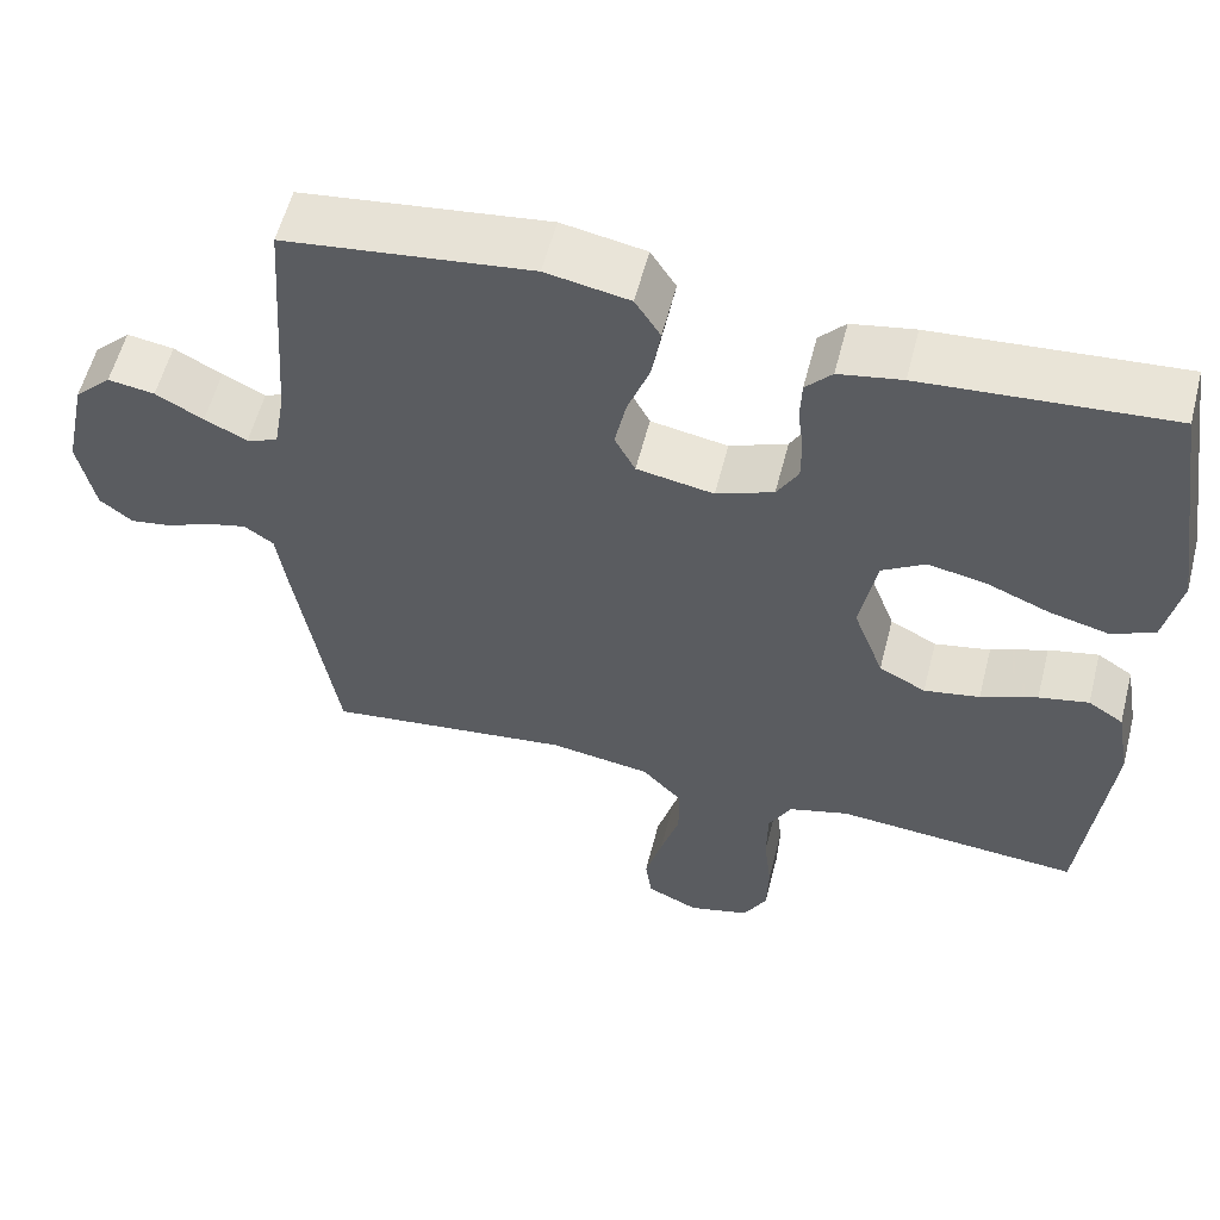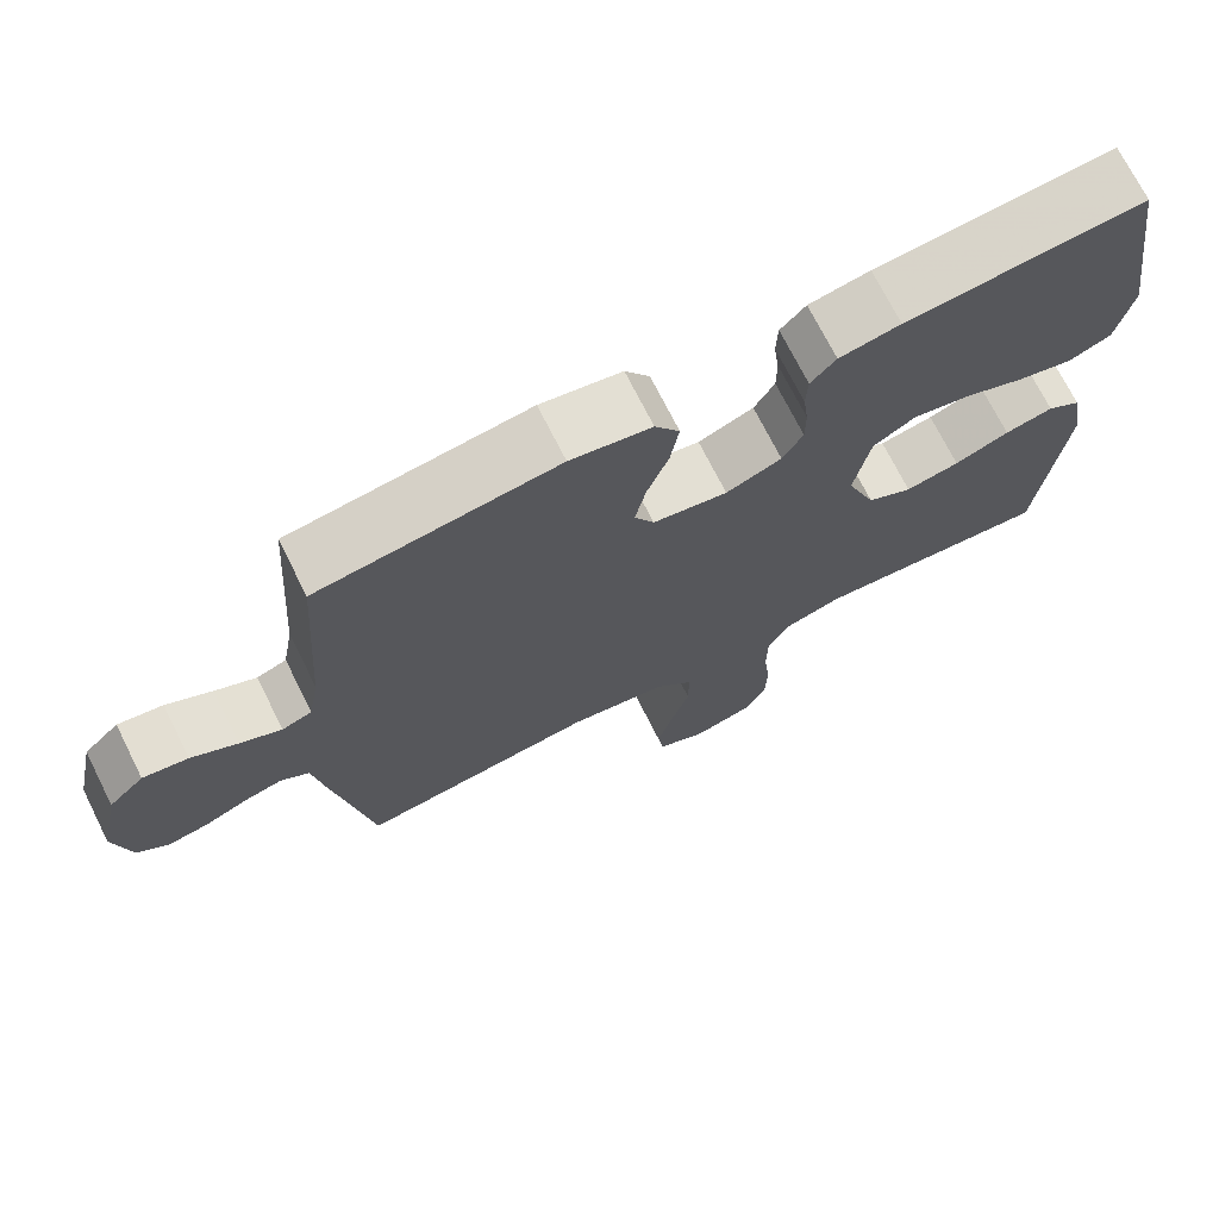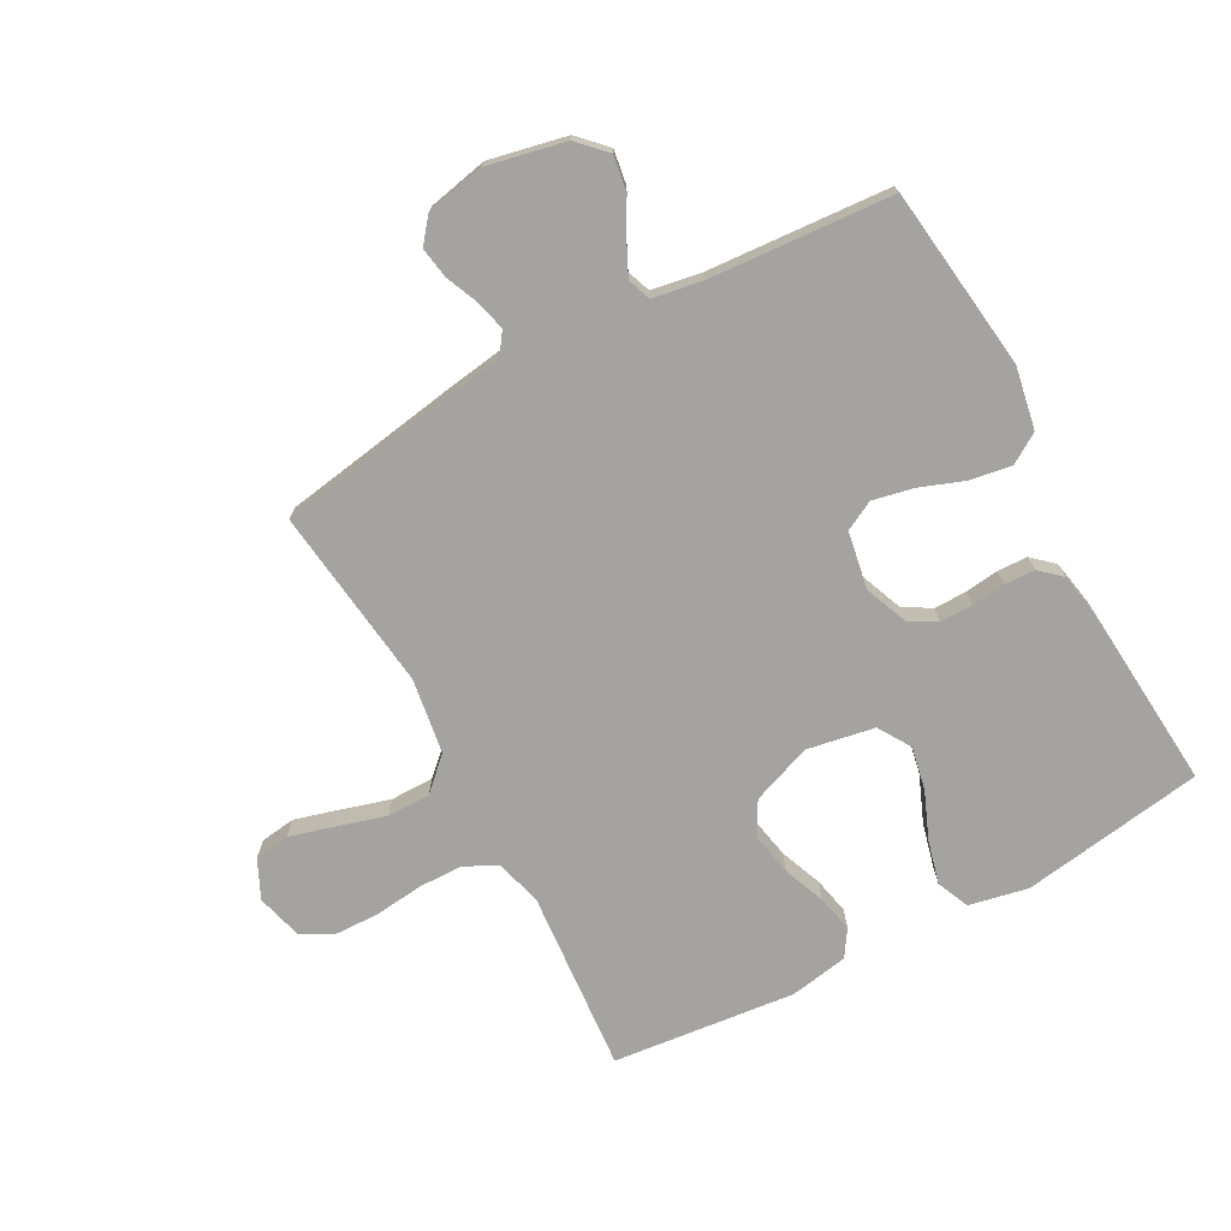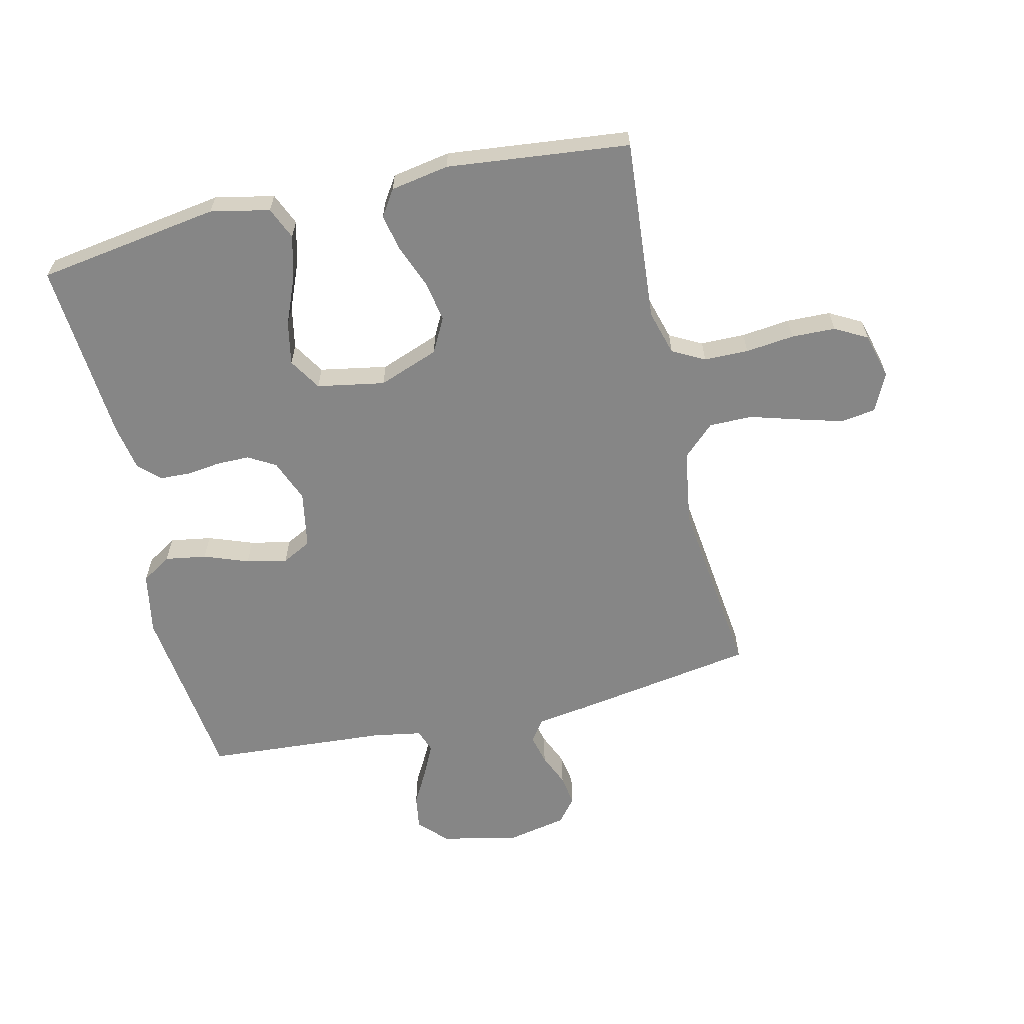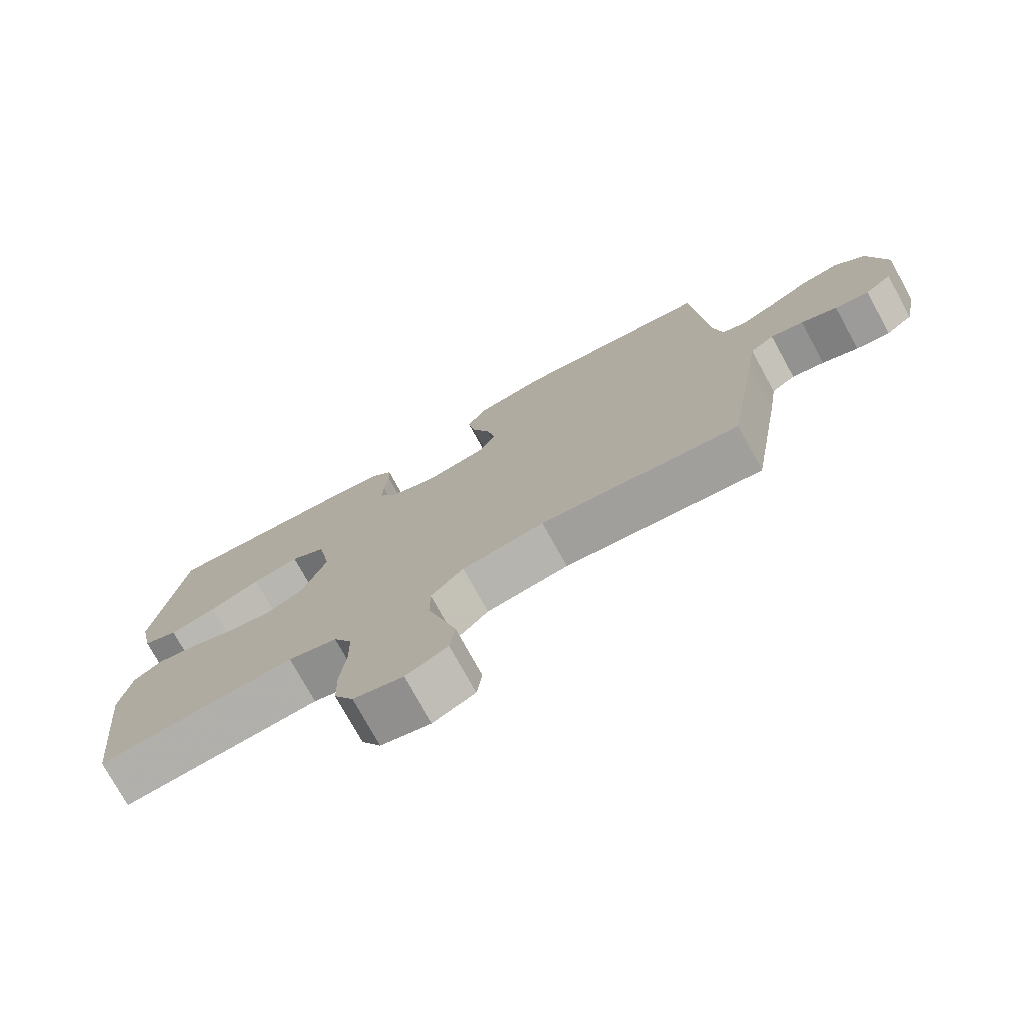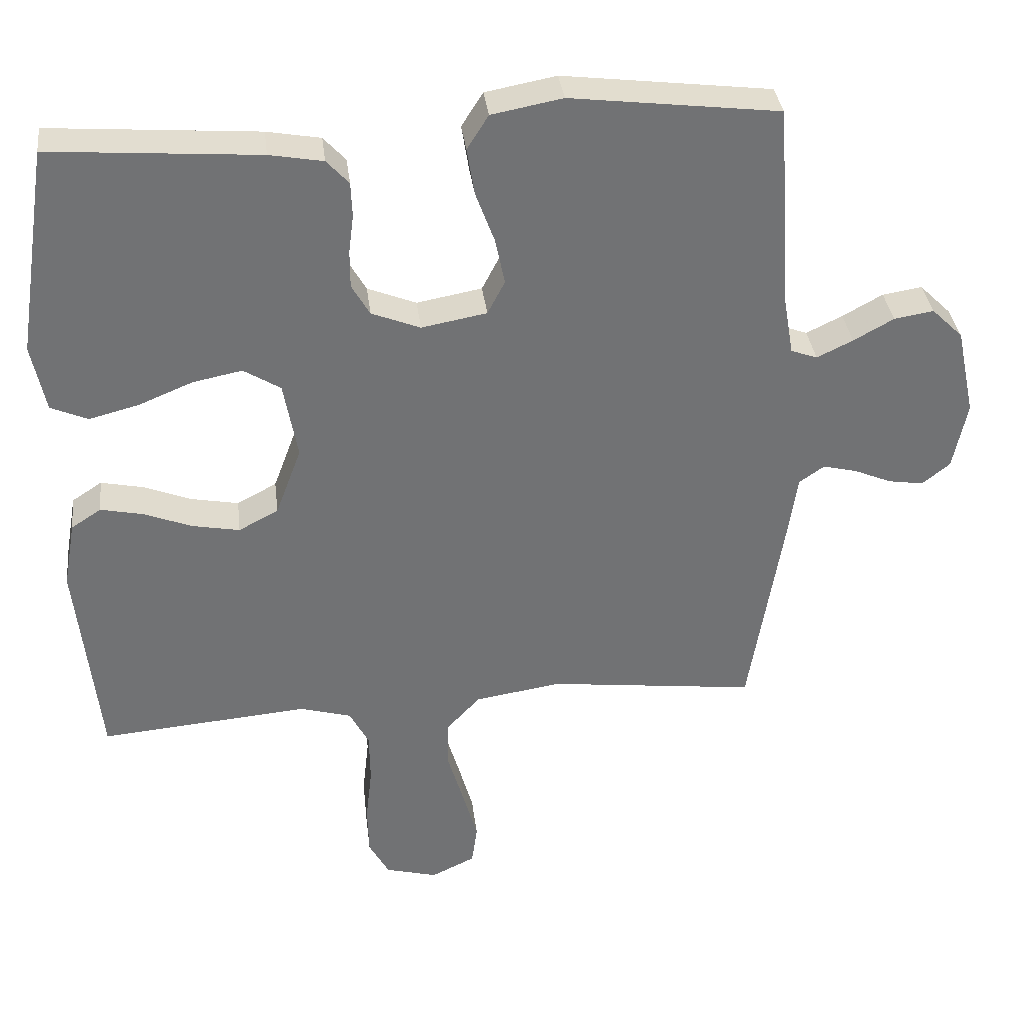
<metadata>
{"format":"obj","ext":"obj","renderer":"f3d","projection":"perspective","resolution":1024,"background":"white","views":[{"elev":57.3,"azim":14.3,"up":"+Z"},{"elev":72.2,"azim":-26.7,"up":"+Z"},{"elev":-72.8,"azim":-61.5,"up":"+Y"},{"elev":-62.2,"azim":103.1,"up":"+Y"},{"elev":-75.7,"azim":-151.2,"up":"+Z"},{"elev":34.9,"azim":173.1,"up":"+Z"}]}
</metadata>
<code>
v -0.5 0.07 0.5
v -0.2 0.07 0.537
v -0.098 0.07 0.518
v -0.067 0.07 0.469
v -0.078 0.07 0.401
v -0.105 0.07 0.328
v -0.119 0.07 0.261
v -0.094 0.07 0.213
v 0 0.07 0.196
v 0.07 0.07 0.224
v 0.096 0.07 0.269
v 0.096 0.07 0.323
v 0.089 0.07 0.378
v 0.091 0.07 0.428
v 0.123 0.07 0.463
v 0.2 0.07 0.477
v 0.5 0.07 0.5
v 0.546 0.07 0.2
v 0.526 0.07 0.103
v 0.473 0.07 0.08
v 0.402 0.07 0.098
v 0.324 0.07 0.13
v 0.253 0.07 0.144
v 0.2 0.07 0.111
v 0.18 0.07 0
v 0.217 0.07 -0.099
v 0.274 0.07 -0.129
v 0.342 0.07 -0.116
v 0.411 0.07 -0.089
v 0.472 0.07 -0.076
v 0.515 0.07 -0.104
v 0.532 0.07 -0.2
v 0.5 0.07 -0.5
v 0.2 0.07 -0.475
v 0.126 0.07 -0.496
v 0.098 0.07 -0.549
v 0.097 0.07 -0.622
v 0.106 0.07 -0.702
v 0.104 0.07 -0.774
v 0.075 0.07 -0.827
v 0 0.07 -0.847
v -0.063 0.07 -0.817
v -0.071 0.07 -0.759
v -0.05 0.07 -0.684
v -0.027 0.07 -0.606
v -0.027 0.07 -0.535
v -0.076 0.07 -0.483
v -0.2 0.07 -0.464
v -0.5 0.07 -0.5
v -0.549 0.07 -0.2
v -0.562 0.07 -0.112
v -0.598 0.07 -0.087
v -0.647 0.07 -0.099
v -0.701 0.07 -0.122
v -0.752 0.07 -0.13
v -0.792 0.07 -0.098
v -0.812 0.07 0
v -0.785 0.07 0.127
v -0.74 0.07 0.171
v -0.683 0.07 0.162
v -0.625 0.07 0.13
v -0.573 0.07 0.105
v -0.535 0.07 0.119
v -0.521 0.07 0.2
v -0.5 0 0.5
v -0.2 0 0.537
v -0.098 0 0.518
v -0.067 0 0.469
v -0.078 0 0.401
v -0.105 0 0.328
v -0.119 0 0.261
v -0.094 0 0.213
v 0 0 0.196
v 0.07 0 0.224
v 0.096 0 0.269
v 0.096 0 0.323
v 0.089 0 0.378
v 0.091 0 0.428
v 0.123 0 0.463
v 0.2 0 0.477
v 0.5 0 0.5
v 0.546 0 0.2
v 0.526 0 0.103
v 0.473 0 0.08
v 0.402 0 0.098
v 0.324 0 0.13
v 0.253 0 0.144
v 0.2 0 0.111
v 0.18 0 0
v 0.217 0 -0.099
v 0.274 0 -0.129
v 0.342 0 -0.116
v 0.411 0 -0.089
v 0.472 0 -0.076
v 0.515 0 -0.104
v 0.532 0 -0.2
v 0.5 0 -0.5
v 0.2 0 -0.475
v 0.126 0 -0.496
v 0.098 0 -0.549
v 0.097 0 -0.622
v 0.106 0 -0.702
v 0.104 0 -0.774
v 0.075 0 -0.827
v 0 0 -0.847
v -0.063 0 -0.817
v -0.071 0 -0.759
v -0.05 0 -0.684
v -0.027 0 -0.606
v -0.027 0 -0.535
v -0.076 0 -0.483
v -0.2 0 -0.464
v -0.5 0 -0.5
v -0.549 0 -0.2
v -0.562 0 -0.112
v -0.598 0 -0.087
v -0.647 0 -0.099
v -0.701 0 -0.122
v -0.752 0 -0.13
v -0.792 0 -0.098
v -0.812 0 0
v -0.785 0 0.127
v -0.74 0 0.171
v -0.683 0 0.162
v -0.625 0 0.13
v -0.573 0 0.105
v -0.535 0 0.119
v -0.521 0 0.2
f 58 59 60 61
f 58 61 62
f 57 58 62
f 56 57 62 63
f 53 54 55 56
f 52 53 56 63
f 48 49 50 51
f 47 48 51
f 42 43 44 45
f 40 41 42 45
f 40 45 46
f 37 38 39 40
f 36 37 40 46
f 35 36 46 47
f 31 32 33 34
f 28 29 30 31
f 27 28 31 34
f 26 27 34 35
f 19 20 21 22
f 19 22 23
f 18 19 23
f 17 18 23
f 16 17 23 24
f 12 13 14 15
f 11 12 15 16
f 3 4 5 6
f 3 6 7
f 64 1 2 3
f 63 64 3 7
f 51 52 63 7
f 25 26 35 47
f 11 16 24 25
f 10 11 25 47
f 9 10 47 51
f 51 7 8
f 8 9 51
f 125 124 123 122
f 126 125 122
f 126 122 121
f 127 126 121 120
f 120 119 118 117
f 127 120 117 116
f 115 114 113 112
f 115 112 111
f 109 108 107 106
f 109 106 105 104
f 110 109 104
f 104 103 102 101
f 110 104 101 100
f 111 110 100 99
f 98 97 96 95
f 95 94 93 92
f 98 95 92 91
f 99 98 91 90
f 86 85 84 83
f 87 86 83
f 87 83 82
f 87 82 81
f 88 87 81 80
f 79 78 77 76
f 80 79 76 75
f 70 69 68 67
f 71 70 67
f 67 66 65 128
f 71 67 128 127
f 71 127 116 115
f 111 99 90 89
f 89 88 80 75
f 111 89 75 74
f 115 111 74 73
f 72 71 115
f 115 73 72
f 1 65 66 2
f 2 66 67 3
f 3 67 68 4
f 4 68 69 5
f 5 69 70 6
f 6 70 71 7
f 7 71 72 8
f 8 72 73 9
f 9 73 74 10
f 10 74 75 11
f 11 75 76 12
f 12 76 77 13
f 13 77 78 14
f 14 78 79 15
f 15 79 80 16
f 16 80 81 17
f 17 81 82 18
f 18 82 83 19
f 19 83 84 20
f 20 84 85 21
f 21 85 86 22
f 22 86 87 23
f 23 87 88 24
f 24 88 89 25
f 25 89 90 26
f 26 90 91 27
f 27 91 92 28
f 28 92 93 29
f 29 93 94 30
f 30 94 95 31
f 31 95 96 32
f 32 96 97 33
f 33 97 98 34
f 34 98 99 35
f 35 99 100 36
f 36 100 101 37
f 37 101 102 38
f 38 102 103 39
f 39 103 104 40
f 40 104 105 41
f 41 105 106 42
f 42 106 107 43
f 43 107 108 44
f 44 108 109 45
f 45 109 110 46
f 46 110 111 47
f 47 111 112 48
f 48 112 113 49
f 49 113 114 50
f 50 114 115 51
f 51 115 116 52
f 52 116 117 53
f 53 117 118 54
f 54 118 119 55
f 55 119 120 56
f 56 120 121 57
f 57 121 122 58
f 58 122 123 59
f 59 123 124 60
f 60 124 125 61
f 61 125 126 62
f 62 126 127 63
f 63 127 128 64
f 64 128 65 1

</code>
